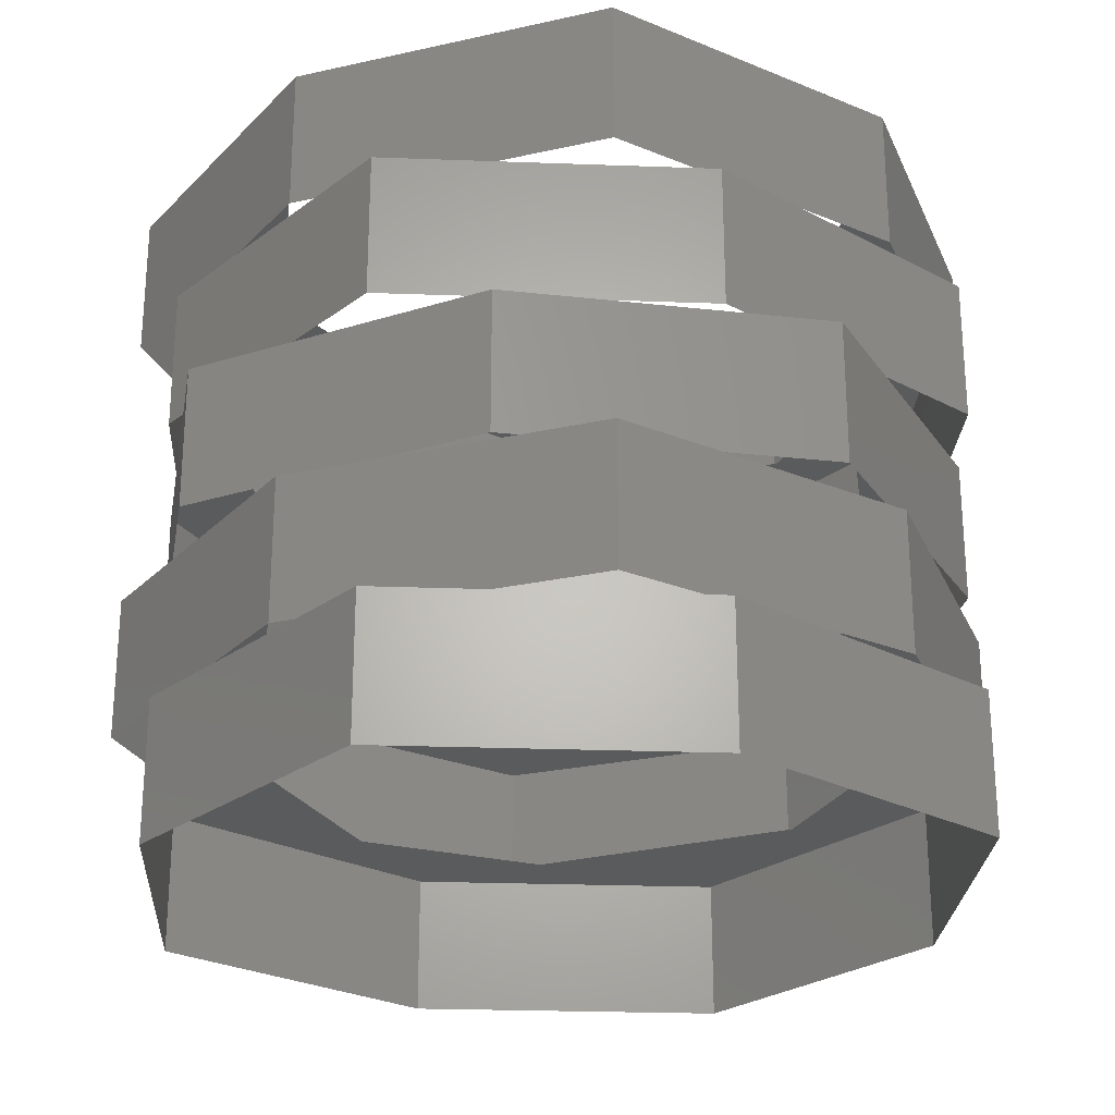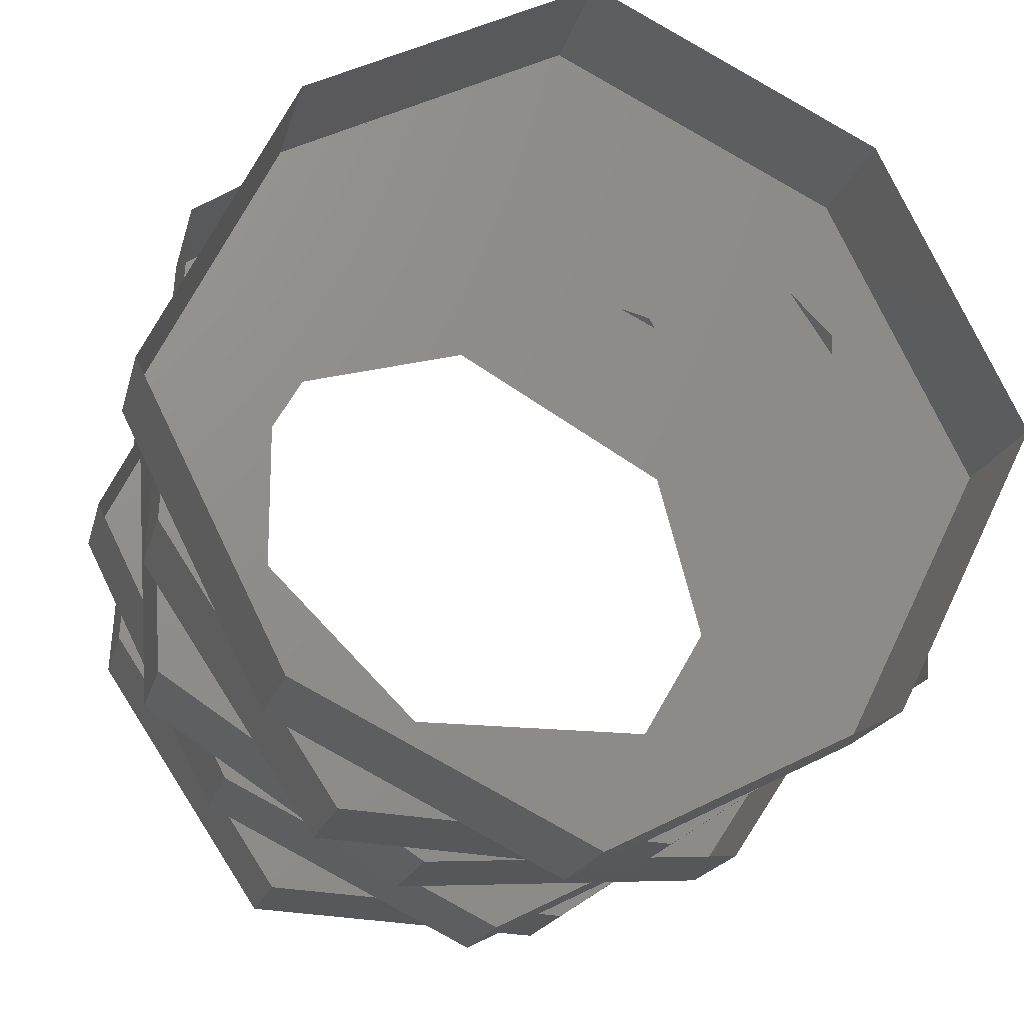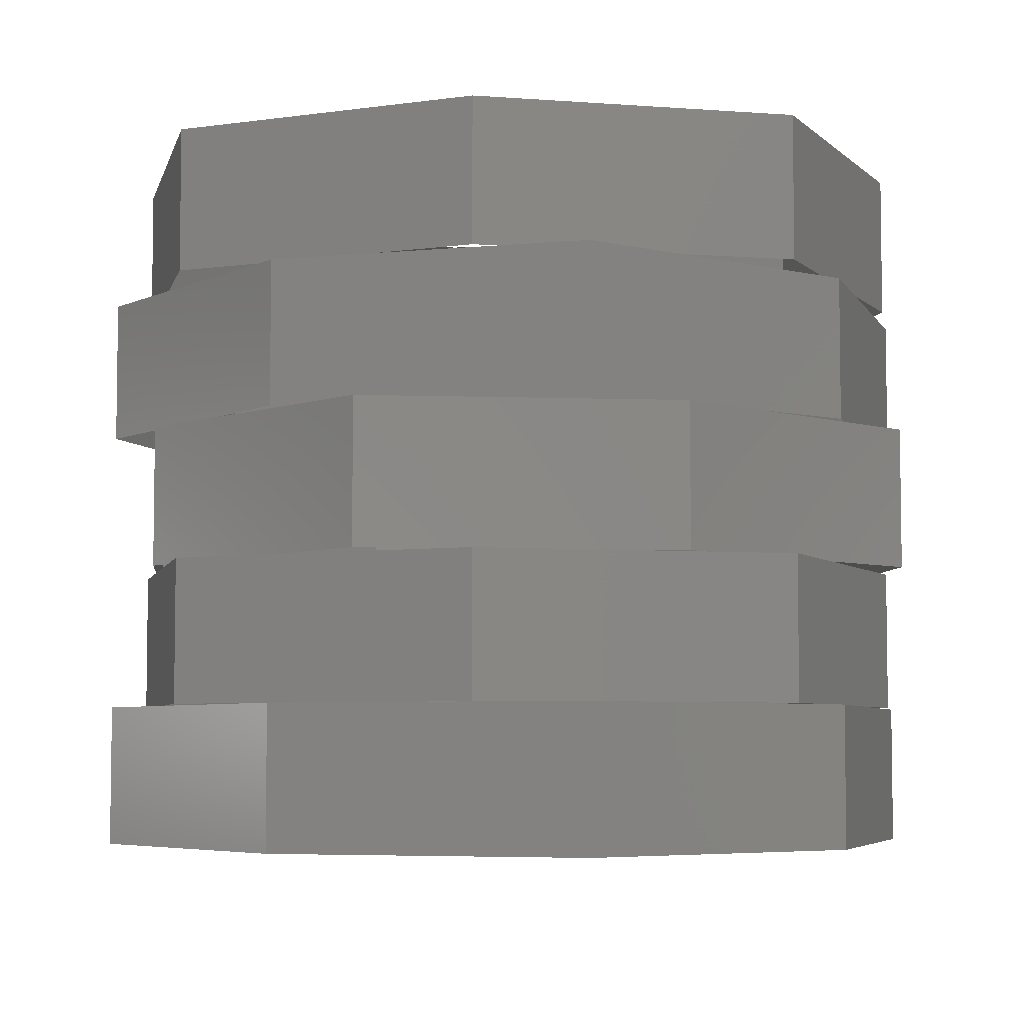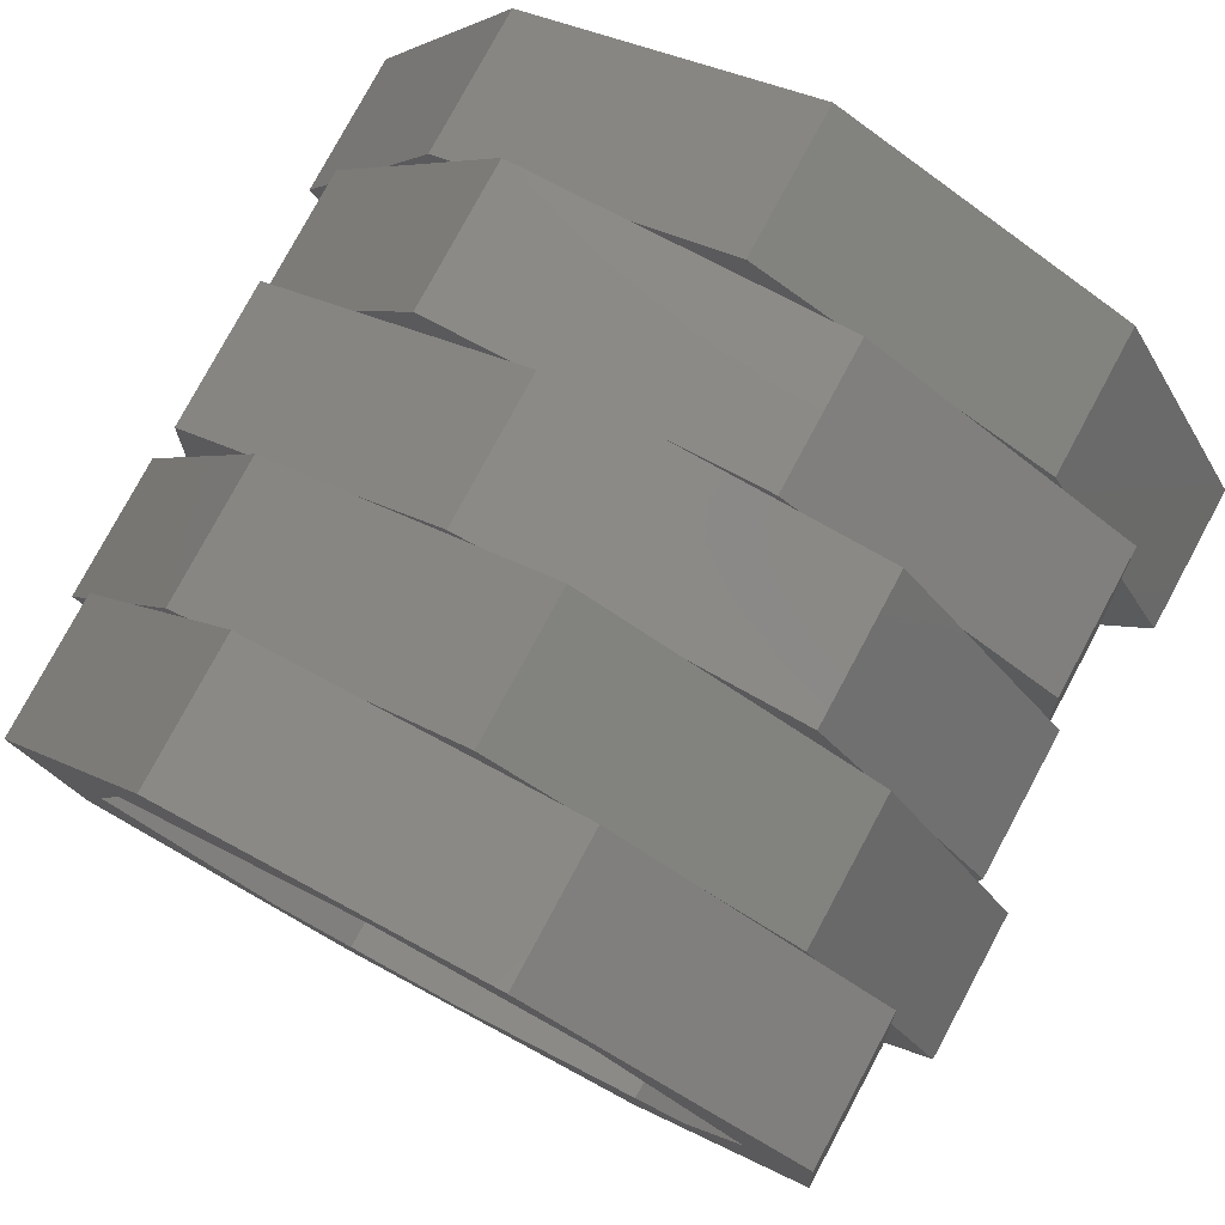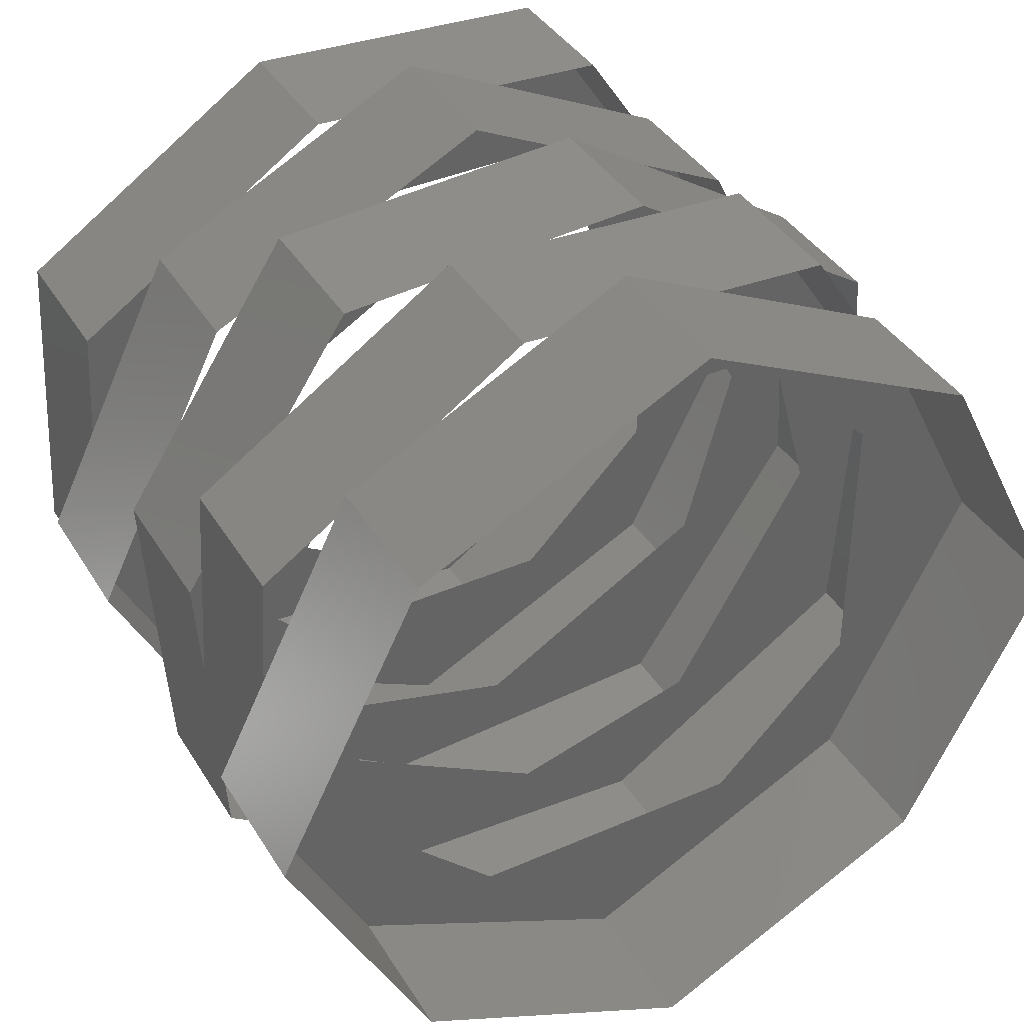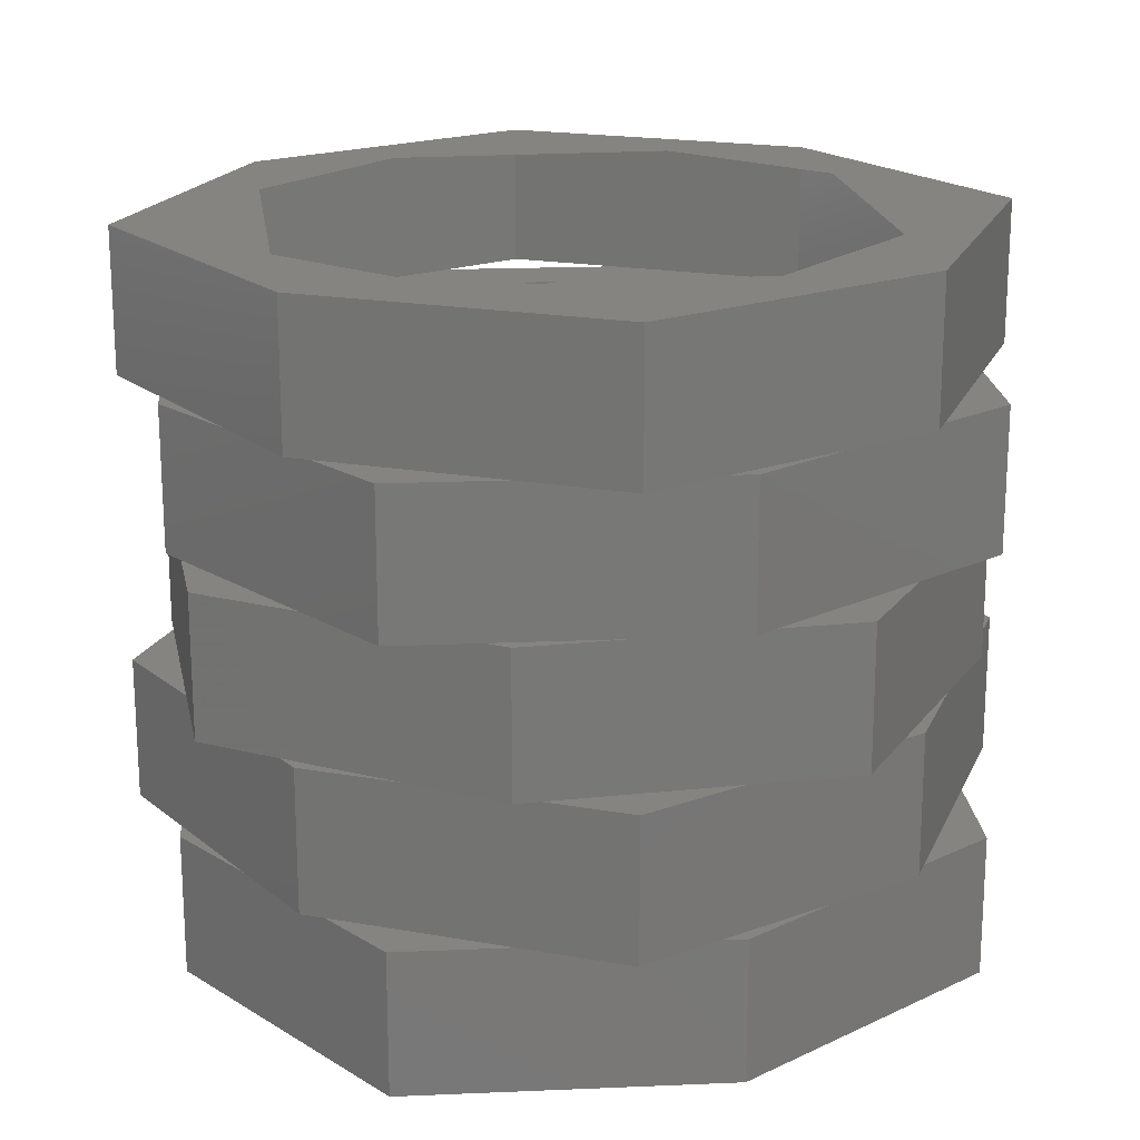
<metadata>
{"format":"stl","ext":"stl","renderer":"f3d","projection":"perspective","resolution":1024,"background":"white","views":[{"elev":-25.5,"azim":113.2,"up":"+Z"},{"elev":-18.2,"azim":166.9,"up":"+Y"},{"elev":-5.5,"azim":-99.7,"up":"+Z"},{"elev":78.8,"azim":28.3,"up":"+Y"},{"elev":39.4,"azim":151.4,"up":"+Y"},{"elev":19.3,"azim":-68.0,"up":"+Z"}]}
</metadata>
<code>
# stl→obj: 80 verts, 120 faces
v -200 200 100
v 0 300 200
v 0 300 100
v -200 200 200
v -300 0 200
v 200 200 200
v 200 200 100
v 300 0 200
v 300 0 100
v 200 -200 200
v 200 -200 100
v 0 -300 200
v 0 -300 100
v -200 -200 200
v -200 -200 100
v -300 0 100
v -273.2 73.21 200
v -150 259.8 300
v -150 259.8 200
v -273.2 73.21 300
v -259.8 -150 300
v 73.21 273.2 300
v 73.21 273.2 200
v 259.8 150 300
v 259.8 150 200
v 273.2 -73.21 300
v 273.2 -73.21 200
v 150 -259.8 300
v 150 -259.8 200
v -73.21 -273.2 300
v -73.21 -273.2 200
v -259.8 -150 200
v -273.2 -73.21 300
v -259.8 150 400
v -259.8 150 300
v -273.2 -73.21 400
v -150 -259.8 400
v -73.21 273.2 400
v -73.21 273.2 300
v 150 259.8 400
v 150 259.8 300
v 273.2 73.21 400
v 273.2 73.21 300
v 259.8 -150 400
v 259.8 -150 300
v 73.21 -273.2 400
v 73.21 -273.2 300
v -150 -259.8 300
v -200 -200 400
v -300 1.837e-14 500
v -300 1.837e-14 400
v -200 -200 500
v -1.837e-14 -300 500
v -200 200 500
v -200 200 400
v 1.837e-14 300 500
v 1.837e-14 300 400
v 200 200 500
v 200 200 400
v 300 -1.837e-14 500
v 300 -1.837e-14 400
v 200 -200 500
v 200 -200 400
v -1.837e-14 -300 400
v -73.21 -273.2 500
v -259.8 -150 600
v -259.8 -150 500
v -73.21 -273.2 600
v 150 -259.8 600
v -273.2 73.21 600
v -273.2 73.21 500
v -150 259.8 600
v -150 259.8 500
v 73.21 273.2 600
v 73.21 273.2 500
v 259.8 150 600
v 259.8 150 500
v 273.2 -73.21 600
v 273.2 -73.21 500
v 150 -259.8 500
f 1 2 3
f 1 4 2
f 5 4 2
f 3 6 7
f 3 2 6
f 4 2 6
f 7 8 9
f 7 6 8
f 2 6 8
f 9 10 11
f 9 8 10
f 6 8 10
f 11 12 13
f 11 10 12
f 8 10 12
f 13 14 15
f 13 12 14
f 10 12 14
f 15 5 16
f 15 14 5
f 12 14 5
f 16 4 1
f 16 5 4
f 14 5 4
f 17 18 19
f 17 20 18
f 21 20 18
f 19 22 23
f 19 18 22
f 20 18 22
f 23 24 25
f 23 22 24
f 18 22 24
f 25 26 27
f 25 24 26
f 22 24 26
f 27 28 29
f 27 26 28
f 24 26 28
f 29 30 31
f 29 28 30
f 26 28 30
f 31 21 32
f 31 30 21
f 28 30 21
f 32 20 17
f 32 21 20
f 30 21 20
f 33 34 35
f 33 36 34
f 37 36 34
f 35 38 39
f 35 34 38
f 36 34 38
f 39 40 41
f 39 38 40
f 34 38 40
f 41 42 43
f 41 40 42
f 38 40 42
f 43 44 45
f 43 42 44
f 40 42 44
f 45 46 47
f 45 44 46
f 42 44 46
f 47 37 48
f 47 46 37
f 44 46 37
f 48 36 33
f 48 37 36
f 46 37 36
f 49 50 51
f 49 52 50
f 53 52 50
f 51 54 55
f 51 50 54
f 52 50 54
f 55 56 57
f 55 54 56
f 50 54 56
f 57 58 59
f 57 56 58
f 54 56 58
f 59 60 61
f 59 58 60
f 56 58 60
f 61 62 63
f 61 60 62
f 58 60 62
f 63 53 64
f 63 62 53
f 60 62 53
f 64 52 49
f 64 53 52
f 62 53 52
f 65 66 67
f 65 68 66
f 69 68 66
f 67 70 71
f 67 66 70
f 68 66 70
f 71 72 73
f 71 70 72
f 66 70 72
f 73 74 75
f 73 72 74
f 70 72 74
f 75 76 77
f 75 74 76
f 72 74 76
f 77 78 79
f 77 76 78
f 74 76 78
f 79 69 80
f 79 78 69
f 76 78 69
f 80 68 65
f 80 69 68
f 78 69 68

</code>
